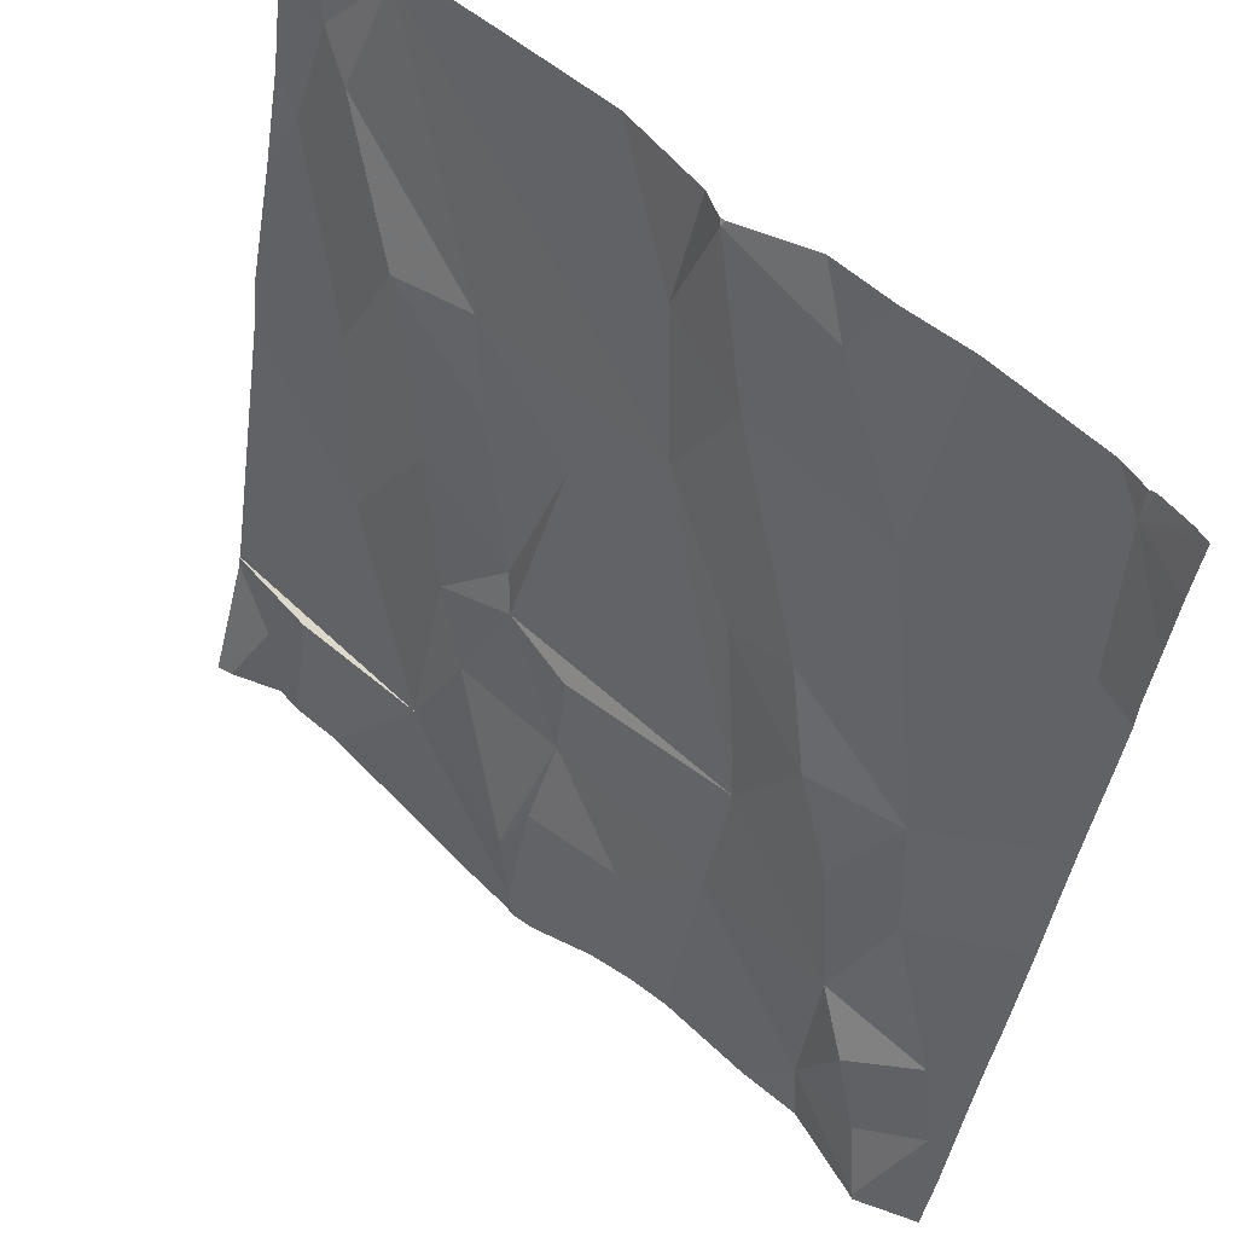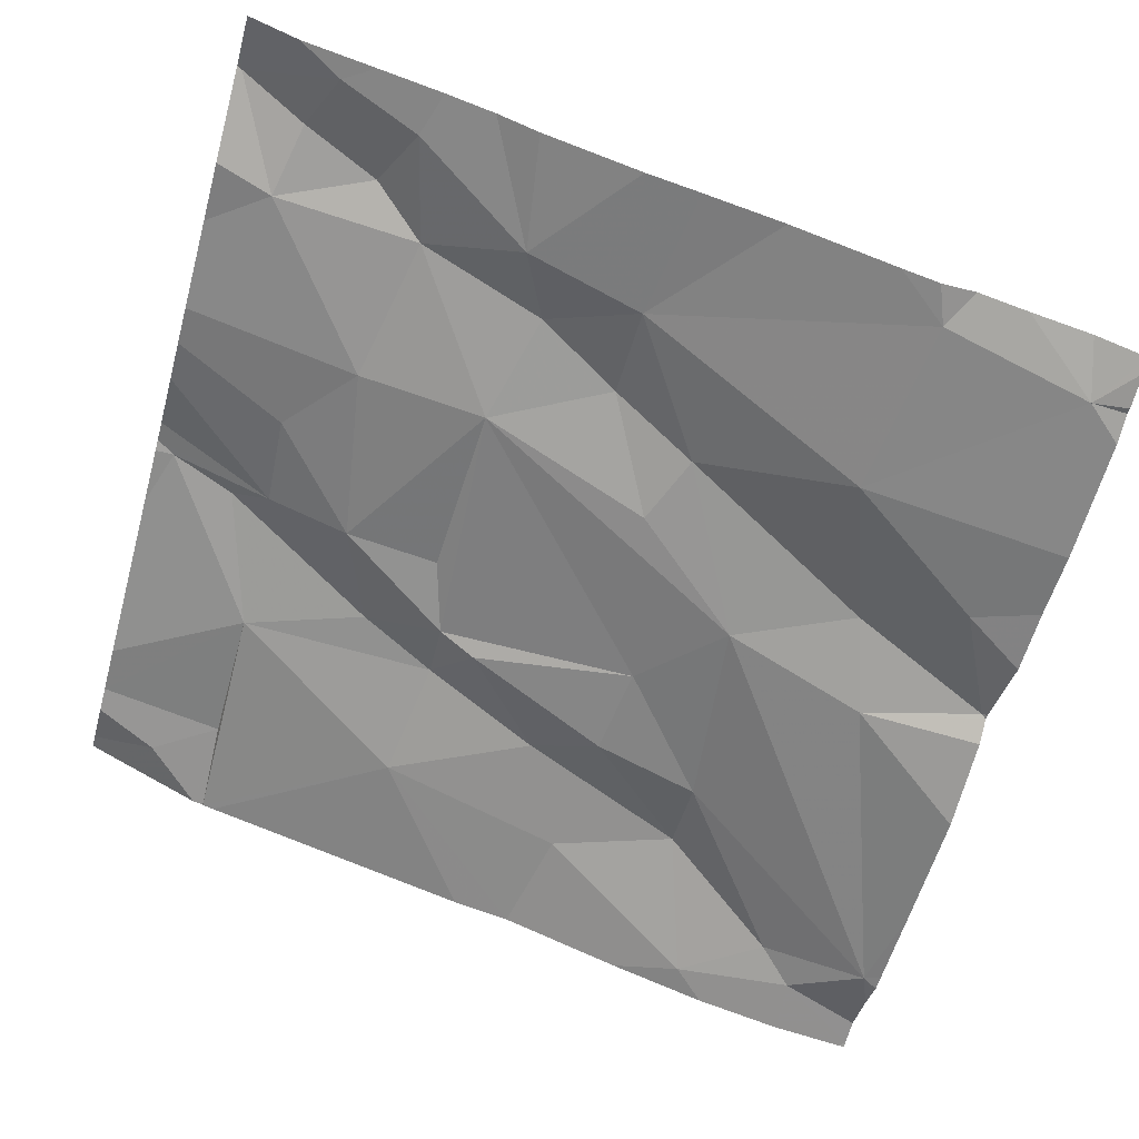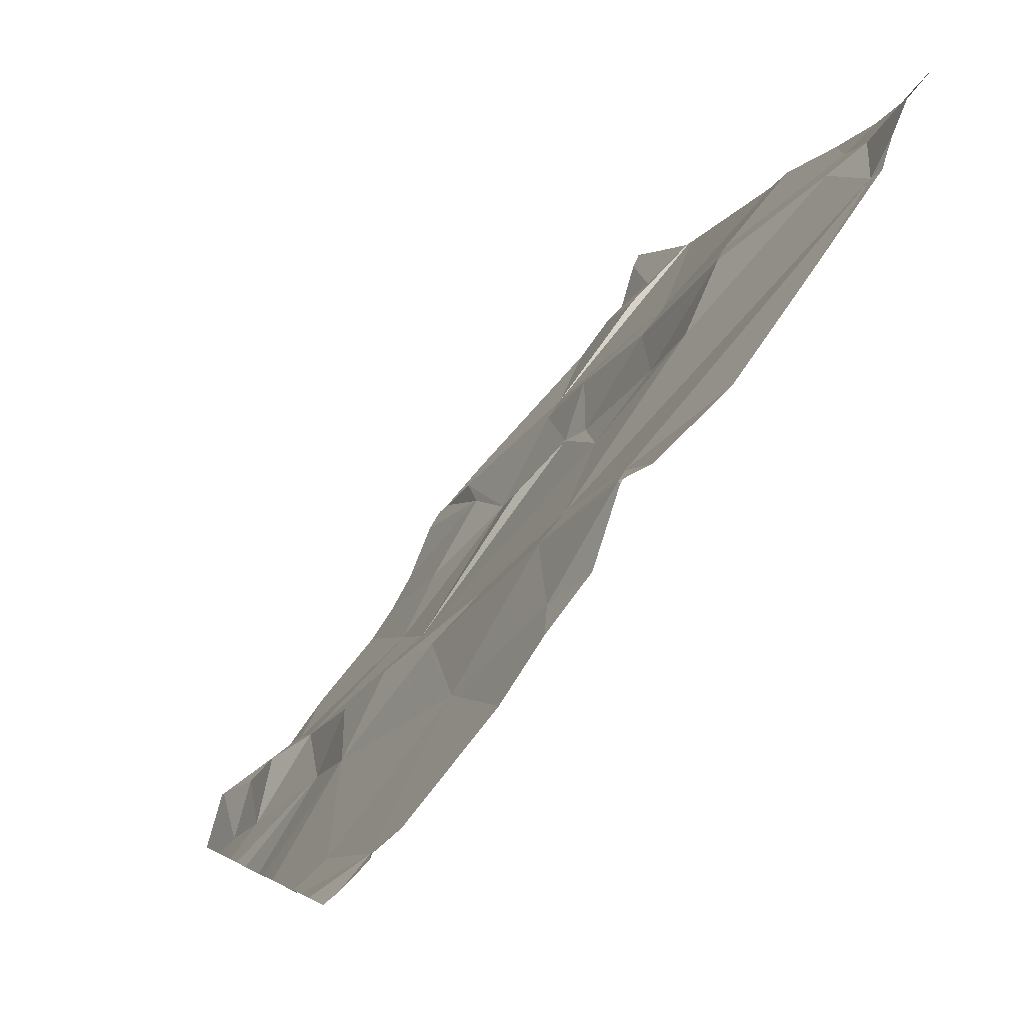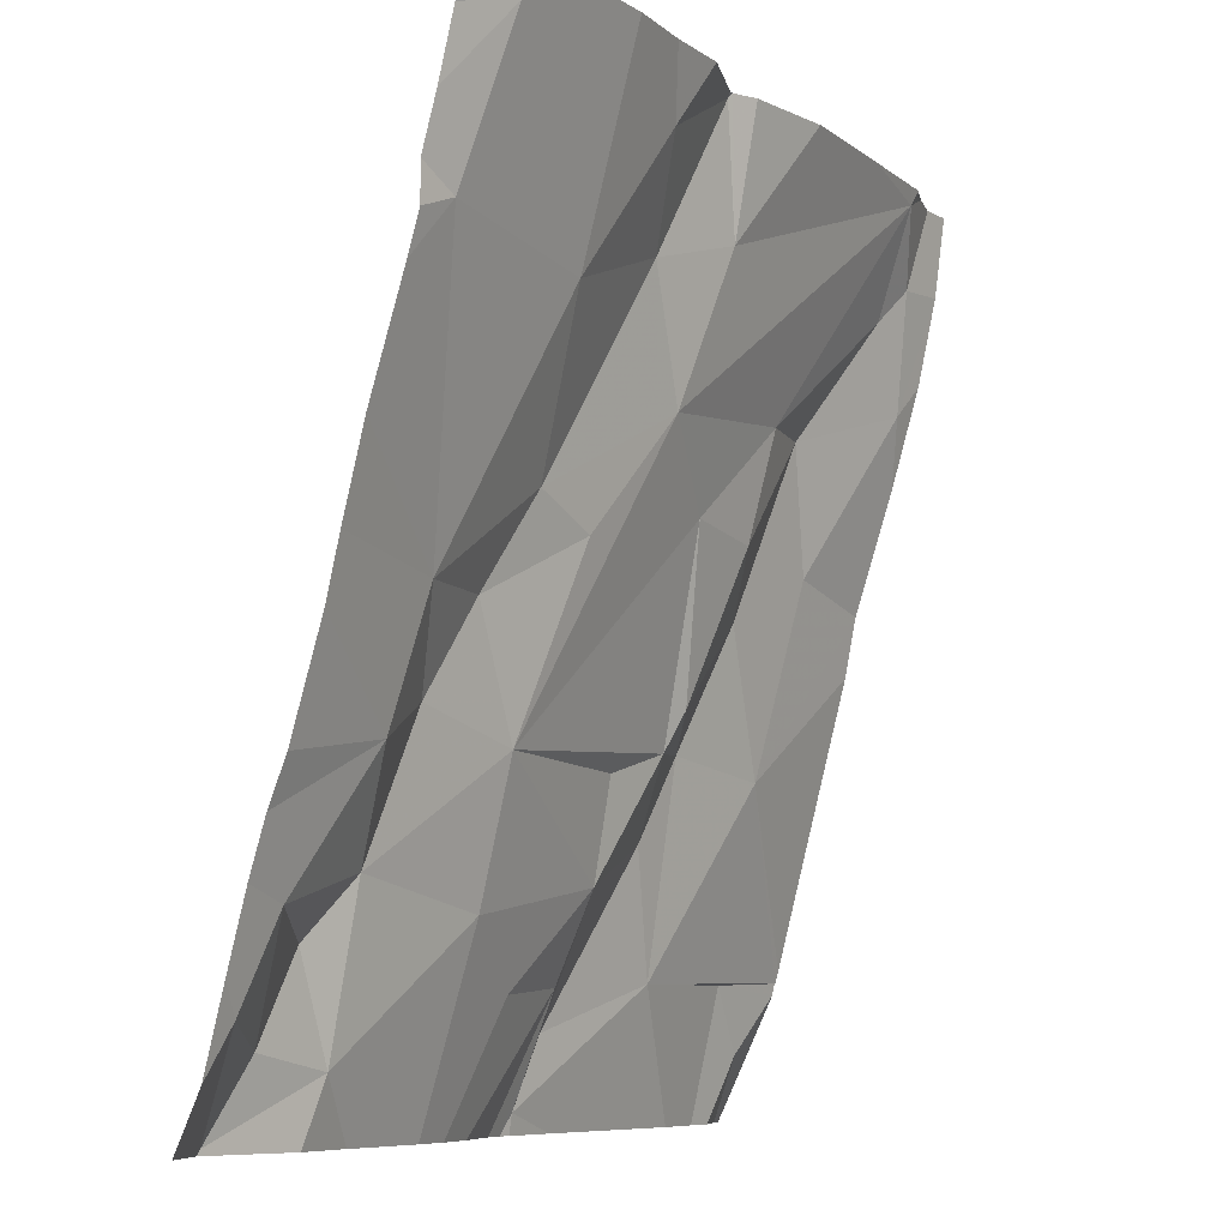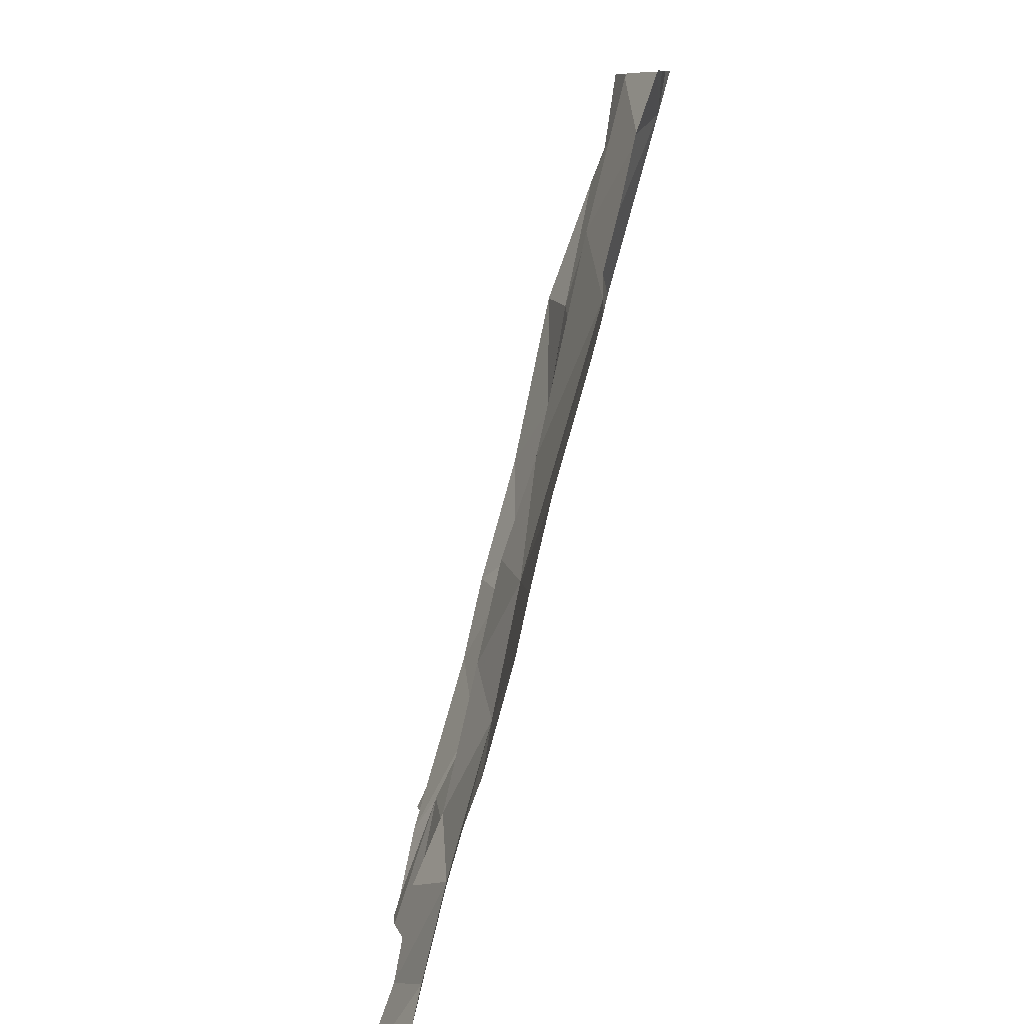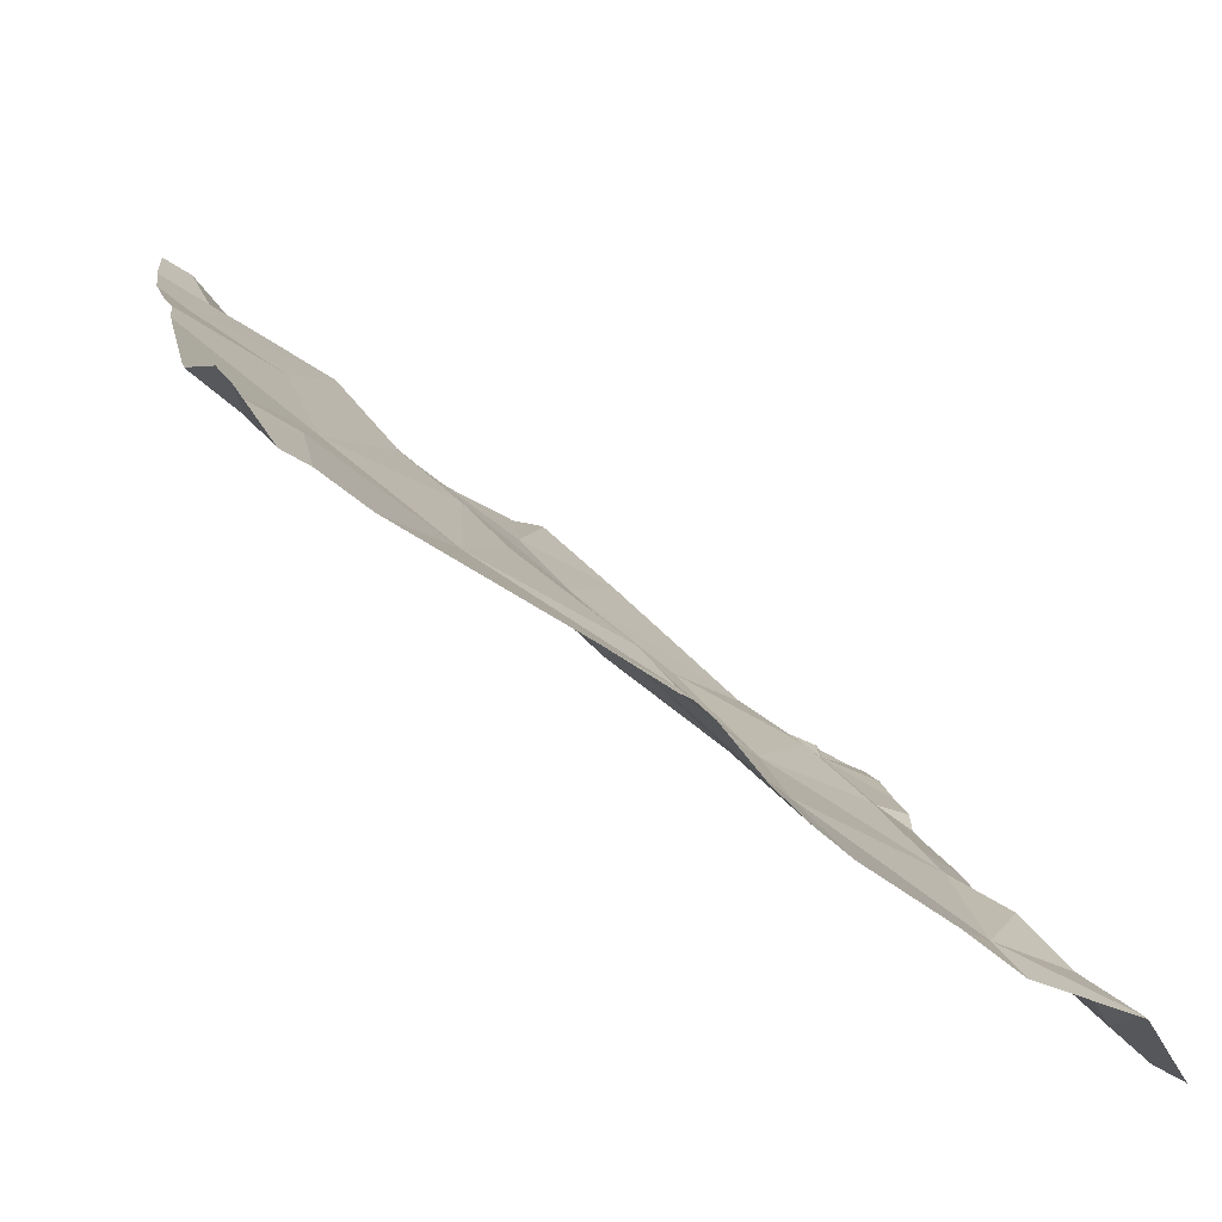
<metadata>
{"format":"obj","ext":"obj","renderer":"f3d","projection":"perspective","resolution":1024,"background":"white","views":[{"elev":60.6,"azim":34.2,"up":"+Y"},{"elev":-52.0,"azim":74.5,"up":"+Z"},{"elev":77.9,"azim":119.1,"up":"+Y"},{"elev":-7.8,"azim":111.8,"up":"+Y"},{"elev":9.9,"azim":83.6,"up":"+Y"},{"elev":-67.6,"azim":-45.0,"up":"+Y"}]}
</metadata>
<code>
v -112.5 228.1 496.8
v -112.5 228 496.9
v -112.5 228.2 496.8
v -113.4 228.7 496.6
v -112.5 228.7 496.7
v -112.5 228.7 496.7
v -113.2 227.9 496.8
v -113.4 228.7 496.6
v -113.4 227.9 496.8
v -113.4 227.8 496.8
v -113.3 228.1 496.7
v -113.2 228.5 496.7
v -113.3 228.5 496.7
v -113.4 228.6 496.6
v -113.4 228.6 496.6
v -113.4 228.5 496.6
v -113.3 228.3 496.7
v -113.2 228.3 496.7
v -113.2 228.1 496.8
v -112.6 227.8 497
v -112.6 227.8 496.9
v -112.6 228.1 496.8
v -112.6 228.7 496.7
v -112.6 227.8 496.9
v -113 227.8 496.9
v -113.5 228.7 496.6
v -112.6 227.8 496.9
v -112.7 228.7 496.6
v -112.7 228 496.9
v -112.7 227.8 496.9
v -112.8 228 496.8
v -112.9 227.9 496.8
v -113 228 496.8
v -113.3 227.8 496.8
v -113.3 228.7 496.6
v -112.9 228.7 496.6
v -113 227.8 496.9
v -113 228.6 496.6
v -112.9 228.6 496.7
v -113 228.4 496.7
v -113 228.1 496.8
v -112.8 228.1 496.8
v -112.8 228.3 496.8
v -113.4 228.7 496.6
v -113 227.9 496.8
v -113.1 227.9 496.9
v -113.1 228.1 496.8
v -112.6 228 496.9
v -112.5 227.9 496.9
v -112.6 227.9 496.9
v -113 227.8 496.9
v -112.6 227.9 496.9
v -113.2 228.1 496.8
v -112.8 228.5 496.7
v -112.6 228.5 496.7
v -113.4 227.8 496.8
v -113.5 227.8 496.8
v -112.7 228.2 496.8
v -113.4 227.8 496.8
v -113.1 228.4 496.7
v -112.8 228.2 496.8
v -112.7 228.2 496.8
v -113.1 228.2 496.7
v -113.2 228.3 496.7
v -112.9 228.3 496.7
v -112.9 228.7 496.6
v -113 228.7 496.6
v -113.4 228.7 496.6
v -113.5 227.8 496.8
v -113.5 227.9 496.8
v -113.5 227.9 496.8
v -113.5 227.9 496.8
v -113.5 228.7 496.6
v -113.5 228.6 496.6
v -113.5 228.4 496.6
v -113.5 228.6 496.6
v -113.5 228.3 496.7
v -113.5 228.2 496.7
v -113.5 227.9 496.8
v -112.5 227.8 496.9
v -112.5 227.9 496.9
v -112.8 228.7 496.6
v -112.5 228.7 496.7
v -112.5 228.6 496.7
v -112.5 228.5 496.7
v -112.5 228.5 496.7
v -112.5 228.4 496.8
v -112.5 228 496.9
v -112.5 228.3 496.8
v -112.5 228.6 496.7
v -112.9 227.8 496.9
v -112.9 227.8 496.9
v -112.5 227.8 496.9
v -112.7 227.8 496.9
v -112.9 227.8 496.9
v -112.7 227.8 496.9
v -113 227.8 496.9
v -113.1 227.8 496.9
v -113.5 227.8 496.8
v -113.5 227.8 496.8
v -112.5 227.8 496.9
v -113 228.7 496.6
v -113 228.7 496.6
v -113 228.7 496.6
v -113.1 228.7 496.6
v -112.6 228.7 496.7
v -113.2 228.7 496.6
v -112.6 228.7 496.7
v -112.6 228.7 496.7
v -113.4 228.7 496.6
v -113.4 228.7 496.6
v -113.5 228.7 496.6
f 7 9 56
f 84 55 85
f 69 10 70
f 56 10 59
f 71 11 72
f 13 12 14
f 14 4 15
f 15 4 68
f 26 15 44
f 14 16 13
f 105 38 103
f 16 15 74
f 14 15 16
f 17 16 75
f 13 17 18
f 17 13 16
f 19 18 11
f 11 17 77
f 93 27 21
f 70 9 79
f 9 7 71
f 18 17 11
f 104 67 36
f 92 32 91
f 30 29 31
f 32 31 33
f 91 45 97
f 39 38 40
f 41 33 42
f 39 40 43
f 32 45 91
f 7 37 46
f 47 33 41
f 49 48 50
f 103 38 102
f 102 67 104
f 80 27 93
f 30 50 52
f 94 31 95
f 24 30 96
f 27 50 30
f 30 52 29
f 48 52 50
f 49 50 27
f 45 37 51
f 31 32 92
f 46 37 45
f 37 7 34
f 36 66 82
f 53 19 7
f 54 39 43
f 45 32 33
f 28 54 23
f 54 58 55
f 12 60 40
f 60 47 42
f 47 53 33
f 58 43 61
f 62 22 58
f 61 62 58
f 63 47 60
f 22 62 29
f 58 54 43
f 33 31 42
f 42 62 61
f 47 41 42
f 51 37 25
f 60 64 63
f 47 63 19
f 65 43 40
f 86 58 87
f 53 46 33
f 29 42 31
f 40 60 42
f 64 18 63
f 29 52 48
f 48 22 29
f 48 49 81
f 46 45 33
f 43 65 61
f 62 42 29
f 58 22 3
f 19 63 18
f 2 48 88
f 42 65 40
f 25 37 98
f 39 66 67
f 23 54 55
f 82 54 28
f 23 55 84
f 54 66 39
f 38 39 67
f 38 67 102
f 28 23 106
f 67 66 36
f 12 40 4
f 4 14 12
f 40 38 4
f 18 64 13
f 64 60 12
f 12 13 64
f 7 46 53
f 19 53 47
f 19 11 7
f 61 65 42
f 4 38 105
f 24 27 30
f 81 49 80
f 80 49 27
f 57 69 99
f 82 66 54
f 70 10 9
f 71 7 11
f 3 22 1
f 72 11 78
f 5 23 90
f 20 27 24
f 74 15 73
f 57 10 69
f 75 16 76
f 23 5 6
f 83 23 6
f 76 16 74
f 77 17 75
f 1 22 2
f 78 11 77
f 2 22 48
f 79 9 71
f 59 10 57
f 44 15 68
f 85 55 86
f 21 27 20
f 86 55 58
f 26 73 15
f 87 58 89
f 88 48 81
f 34 7 56
f 89 58 3
f 56 9 10
f 90 23 84
f 94 30 31
f 35 4 107
f 95 31 92
f 96 30 94
f 97 45 51
f 8 4 35
f 98 37 34
f 99 69 100
f 68 4 110
f 101 80 93
f 106 23 109
f 107 4 105
f 108 23 83
f 109 23 108
f 110 4 111
f 111 4 8
f 112 73 26

</code>
